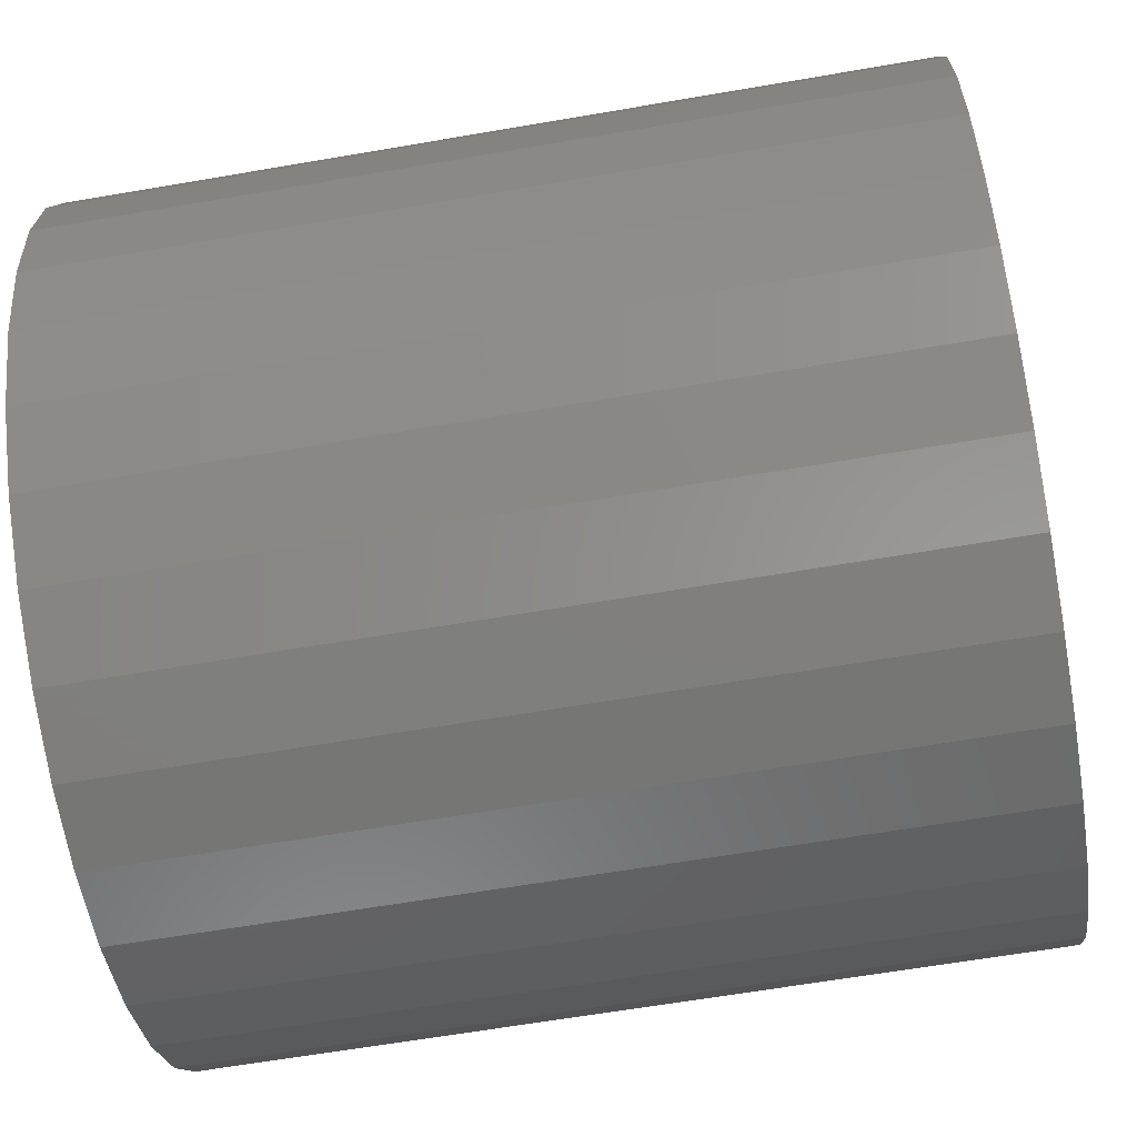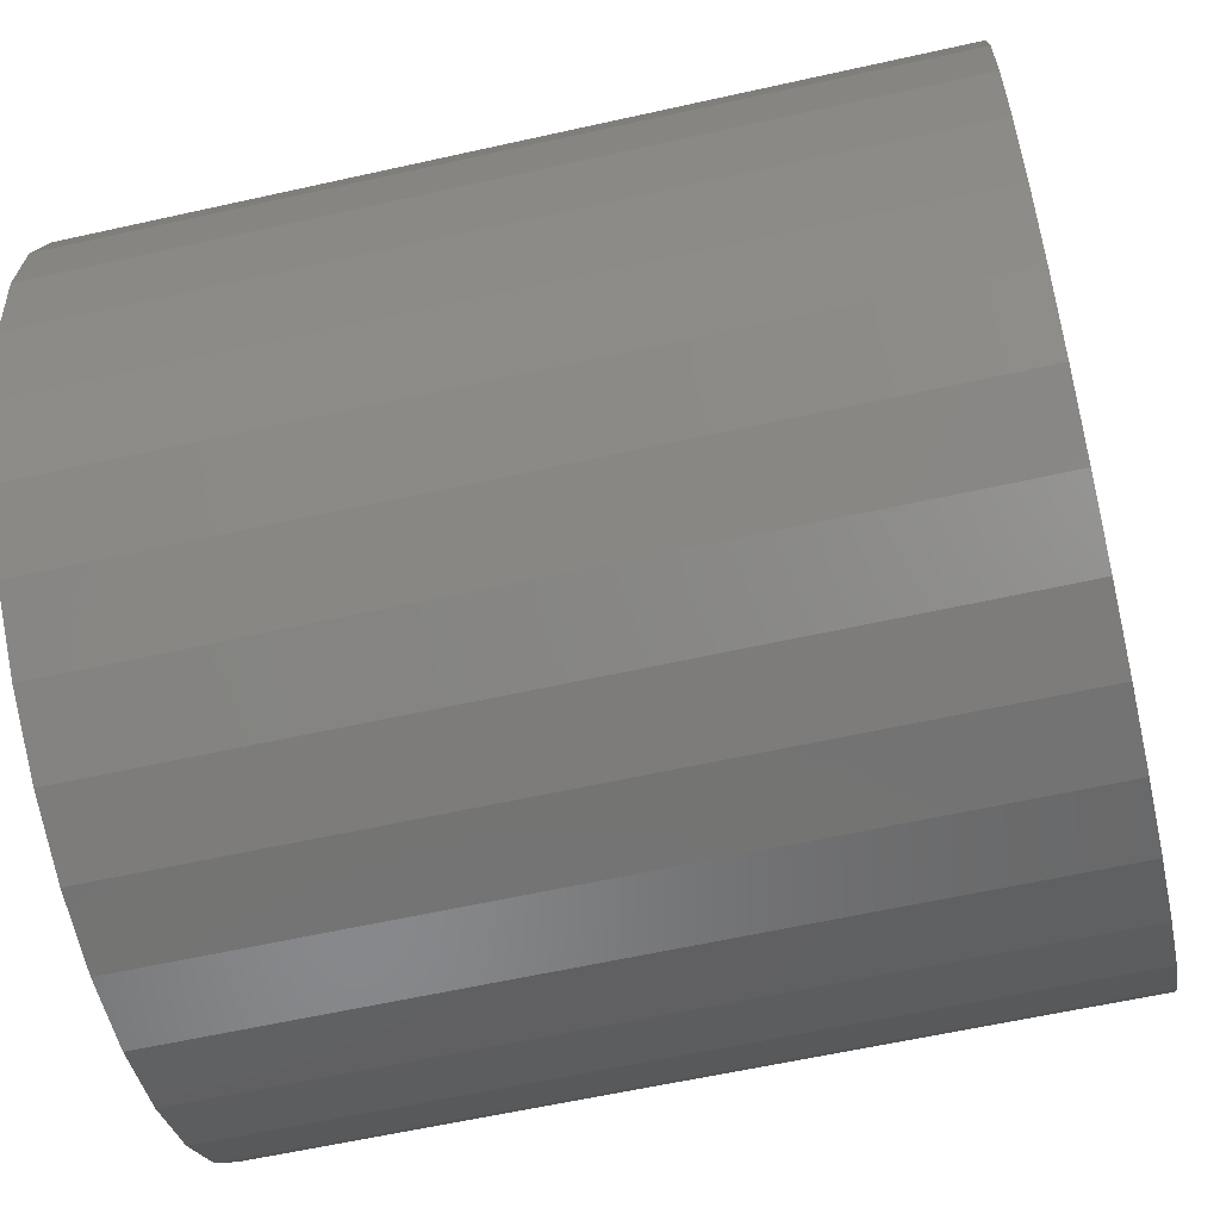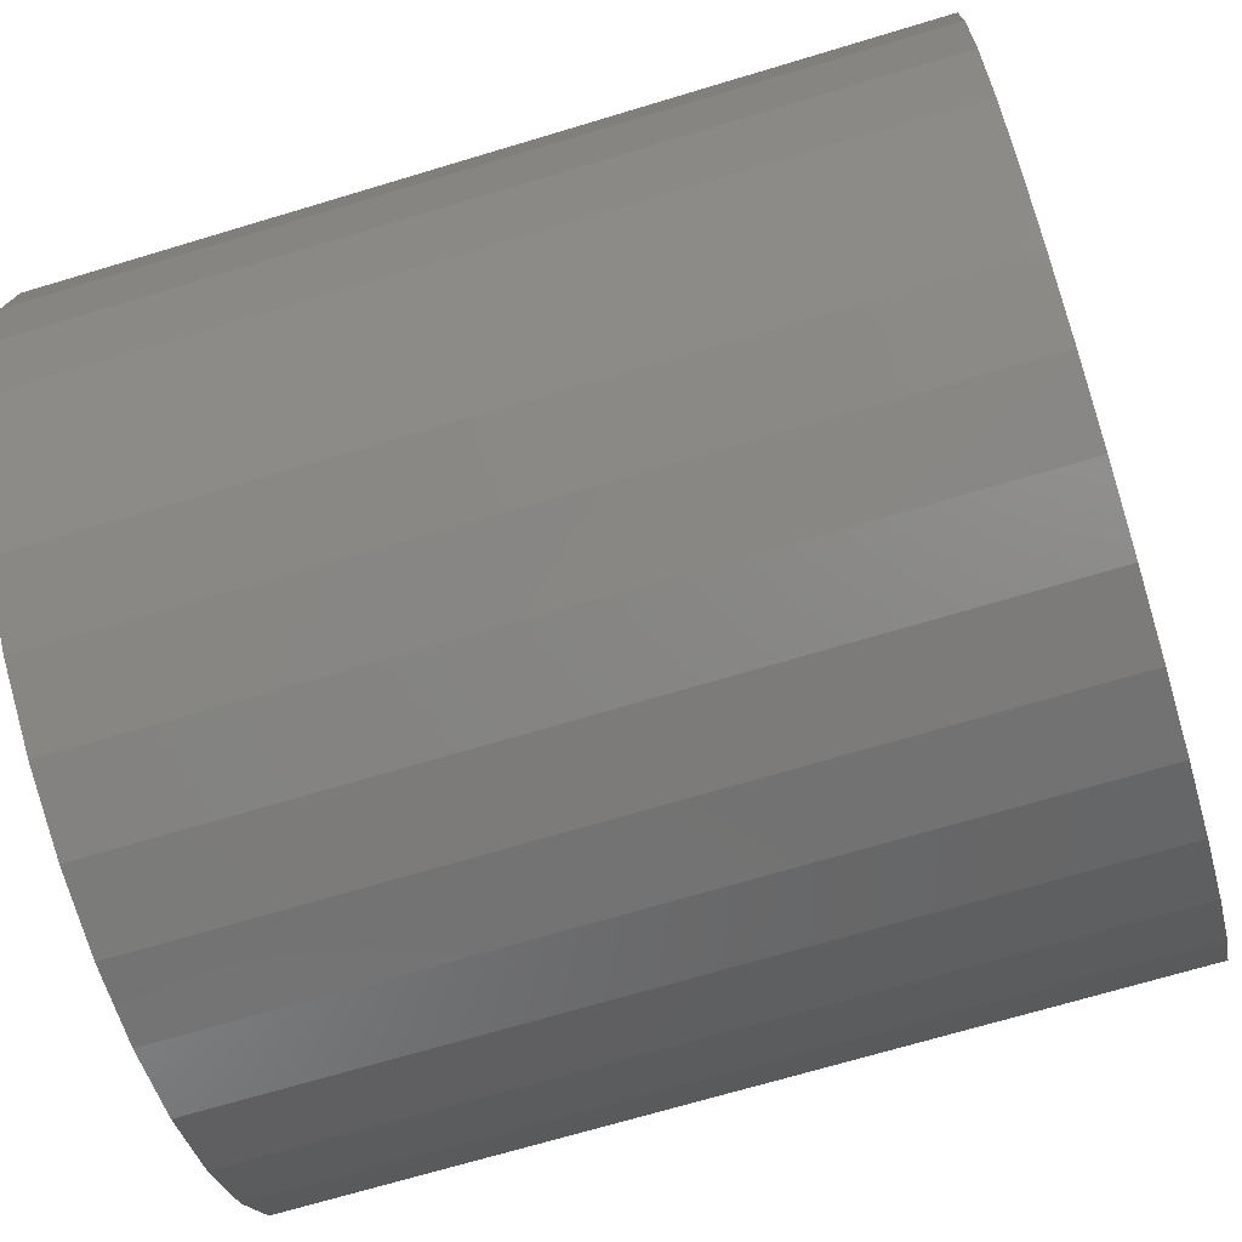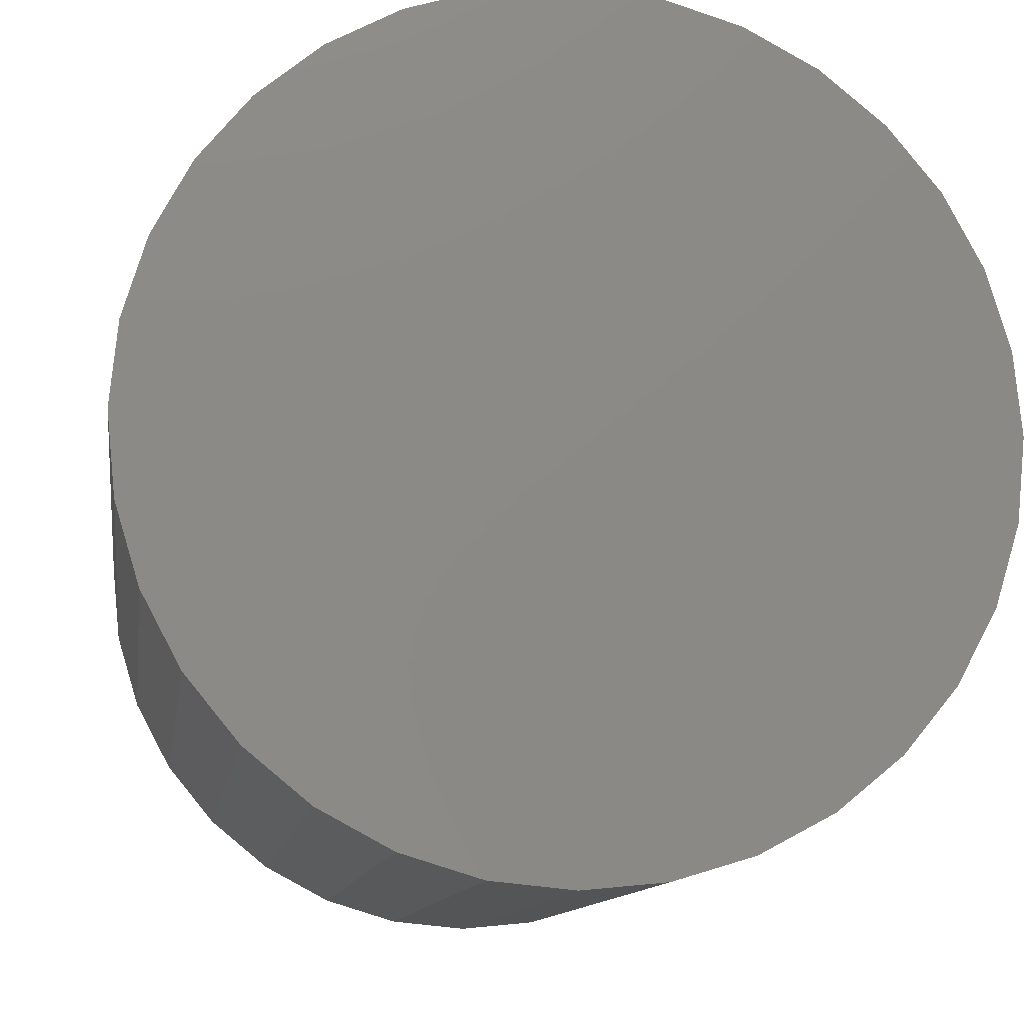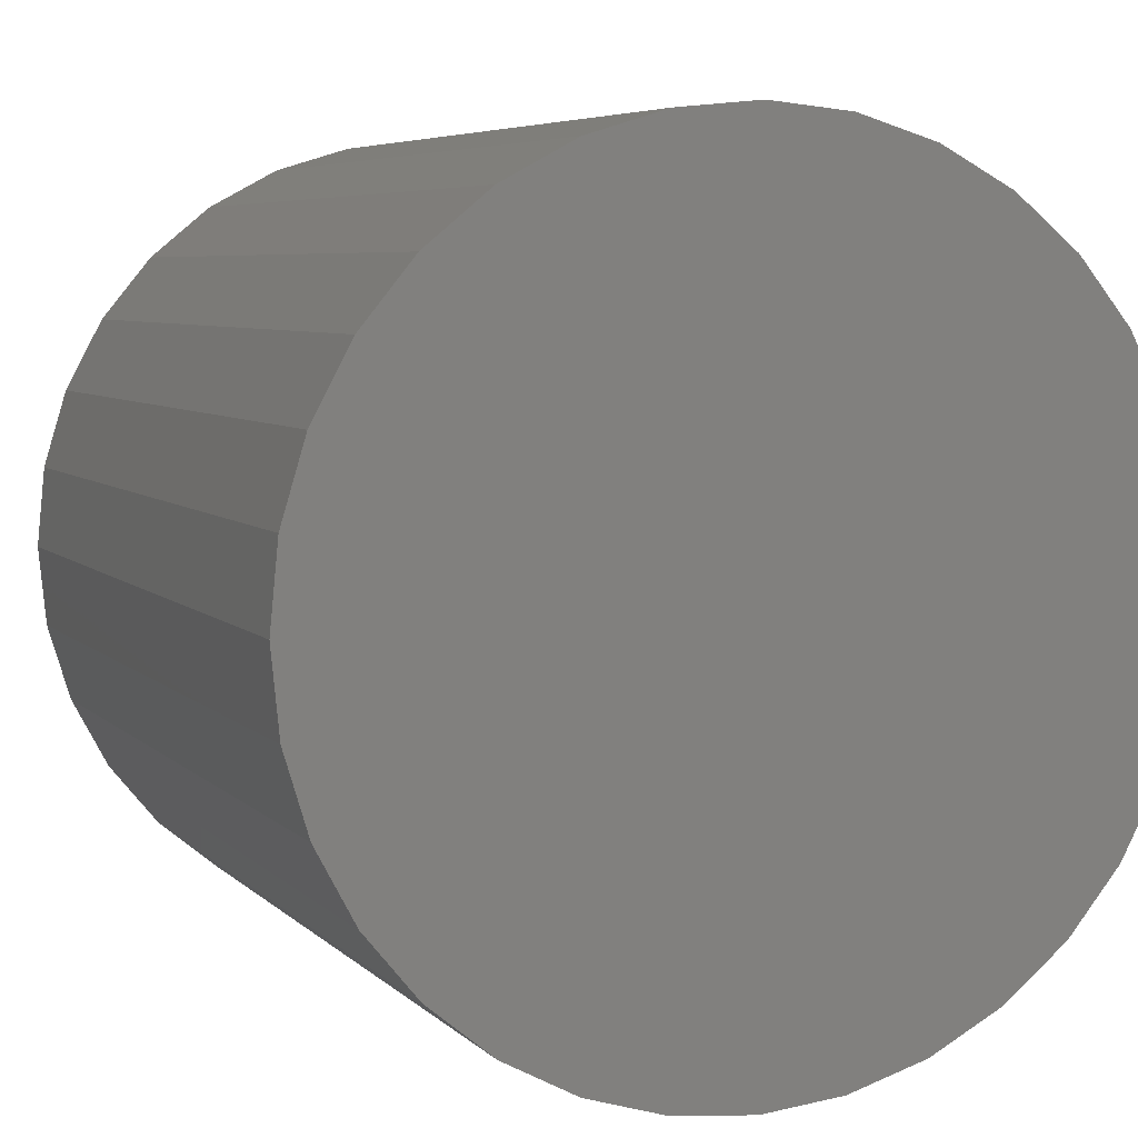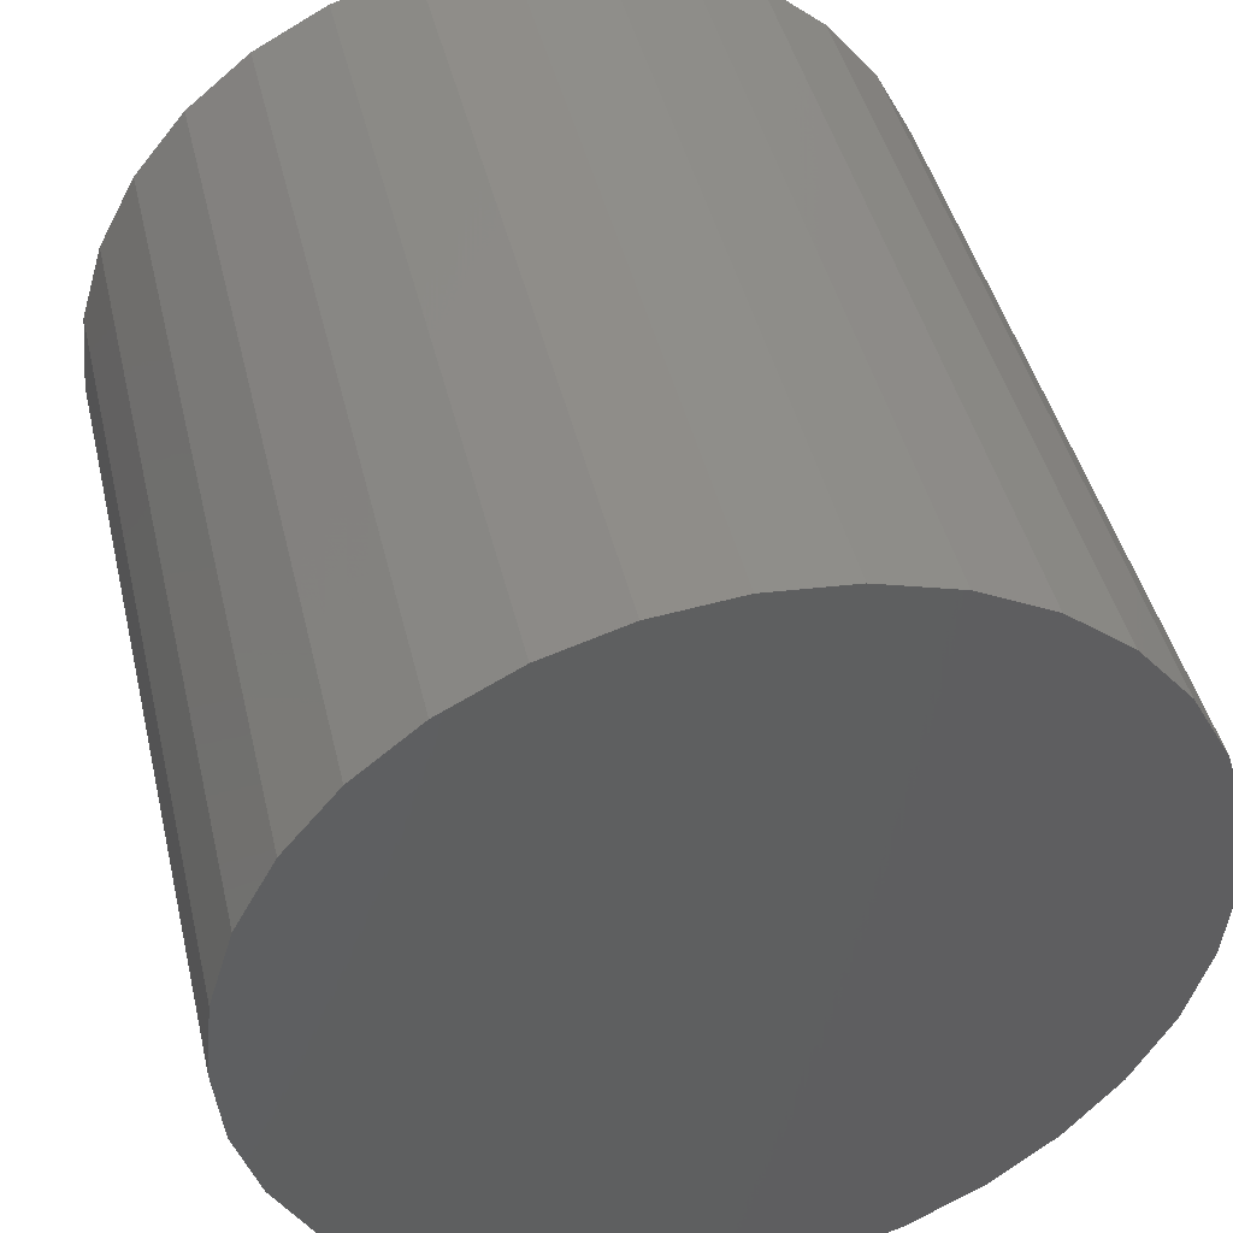
<metadata>
{"format":"stl","ext":"stl","renderer":"f3d","projection":"perspective","resolution":1024,"background":"white","views":[{"elev":-63.0,"azim":9.9,"up":"+Z"},{"elev":-60.3,"azim":-167.1,"up":"+Z"},{"elev":-69.5,"azim":-163.2,"up":"+Z"},{"elev":-11.2,"azim":-98.0,"up":"+Z"},{"elev":5.7,"azim":67.8,"up":"+Z"},{"elev":44.2,"azim":-103.2,"up":"+Z"}]}
</metadata>
<code>
# stl→obj: 66 verts, 128 faces
v -10 0 0
v -10 10 0
v -10 9.808 -1.951
v 10 10 0
v 10 9.808 -1.951
v 10 0 0
v -10 9.239 -3.827
v 10 9.239 -3.827
v -10 8.315 -5.556
v 10 8.315 -5.556
v -10 7.071 -7.071
v 10 7.071 -7.071
v -10 5.556 -8.315
v 10 5.556 -8.315
v -10 3.827 -9.239
v 10 3.827 -9.239
v -10 1.951 -9.808
v 10 1.951 -9.808
v -10 6.123e-16 -10
v 10 6.123e-16 -10
v -10 -1.951 -9.808
v 10 -1.951 -9.808
v -10 -3.827 -9.239
v 10 -3.827 -9.239
v -10 -5.556 -8.315
v 10 -5.556 -8.315
v -10 -7.071 -7.071
v 10 -7.071 -7.071
v -10 -8.315 -5.556
v 10 -8.315 -5.556
v -10 -9.239 -3.827
v 10 -9.239 -3.827
v -10 -9.808 -1.951
v 10 -9.808 -1.951
v -10 -10 -1.225e-15
v 10 -10 -1.225e-15
v -10 -9.808 1.951
v 10 -9.808 1.951
v -10 -9.239 3.827
v 10 -9.239 3.827
v -10 -8.315 5.556
v 10 -8.315 5.556
v -10 -7.071 7.071
v 10 -7.071 7.071
v -10 -5.556 8.315
v 10 -5.556 8.315
v -10 -3.827 9.239
v 10 -3.827 9.239
v -10 -1.951 9.808
v 10 -1.951 9.808
v -10 -1.837e-15 10
v 10 -1.837e-15 10
v -10 1.951 9.808
v 10 1.951 9.808
v -10 3.827 9.239
v 10 3.827 9.239
v -10 5.556 8.315
v 10 5.556 8.315
v -10 7.071 7.071
v 10 7.071 7.071
v -10 8.315 5.556
v 10 8.315 5.556
v -10 9.239 3.827
v 10 9.239 3.827
v -10 9.808 1.951
v 10 9.808 1.951
f 1 2 3
f 3 2 4
f 3 4 5
f 6 5 4
f 1 3 7
f 7 3 5
f 7 5 8
f 6 8 5
f 1 7 9
f 9 7 8
f 9 8 10
f 6 10 8
f 1 9 11
f 11 9 10
f 11 10 12
f 6 12 10
f 1 11 13
f 13 11 12
f 13 12 14
f 6 14 12
f 1 13 15
f 15 13 14
f 15 14 16
f 6 16 14
f 1 15 17
f 17 15 16
f 17 16 18
f 6 18 16
f 1 17 19
f 19 17 18
f 19 18 20
f 6 20 18
f 1 19 21
f 21 19 20
f 21 20 22
f 6 22 20
f 1 21 23
f 23 21 22
f 23 22 24
f 6 24 22
f 1 23 25
f 25 23 24
f 25 24 26
f 6 26 24
f 1 25 27
f 27 25 26
f 27 26 28
f 6 28 26
f 1 27 29
f 29 27 28
f 29 28 30
f 6 30 28
f 1 29 31
f 31 29 30
f 31 30 32
f 6 32 30
f 1 31 33
f 33 31 32
f 33 32 34
f 6 34 32
f 1 33 35
f 35 33 34
f 35 34 36
f 6 36 34
f 1 35 37
f 37 35 36
f 37 36 38
f 6 38 36
f 1 37 39
f 39 37 38
f 39 38 40
f 6 40 38
f 1 39 41
f 41 39 40
f 41 40 42
f 6 42 40
f 1 41 43
f 43 41 42
f 43 42 44
f 6 44 42
f 1 43 45
f 45 43 44
f 45 44 46
f 6 46 44
f 1 45 47
f 47 45 46
f 47 46 48
f 6 48 46
f 1 47 49
f 49 47 48
f 49 48 50
f 6 50 48
f 1 49 51
f 51 49 50
f 51 50 52
f 6 52 50
f 1 51 53
f 53 51 52
f 53 52 54
f 6 54 52
f 1 53 55
f 55 53 54
f 55 54 56
f 6 56 54
f 1 55 57
f 57 55 56
f 57 56 58
f 6 58 56
f 1 57 59
f 59 57 58
f 59 58 60
f 6 60 58
f 1 59 61
f 61 59 60
f 61 60 62
f 6 62 60
f 1 61 63
f 63 61 62
f 63 62 64
f 6 64 62
f 1 63 65
f 65 63 64
f 65 64 66
f 6 66 64
f 1 65 2
f 2 65 66
f 2 66 4
f 6 4 66

</code>
